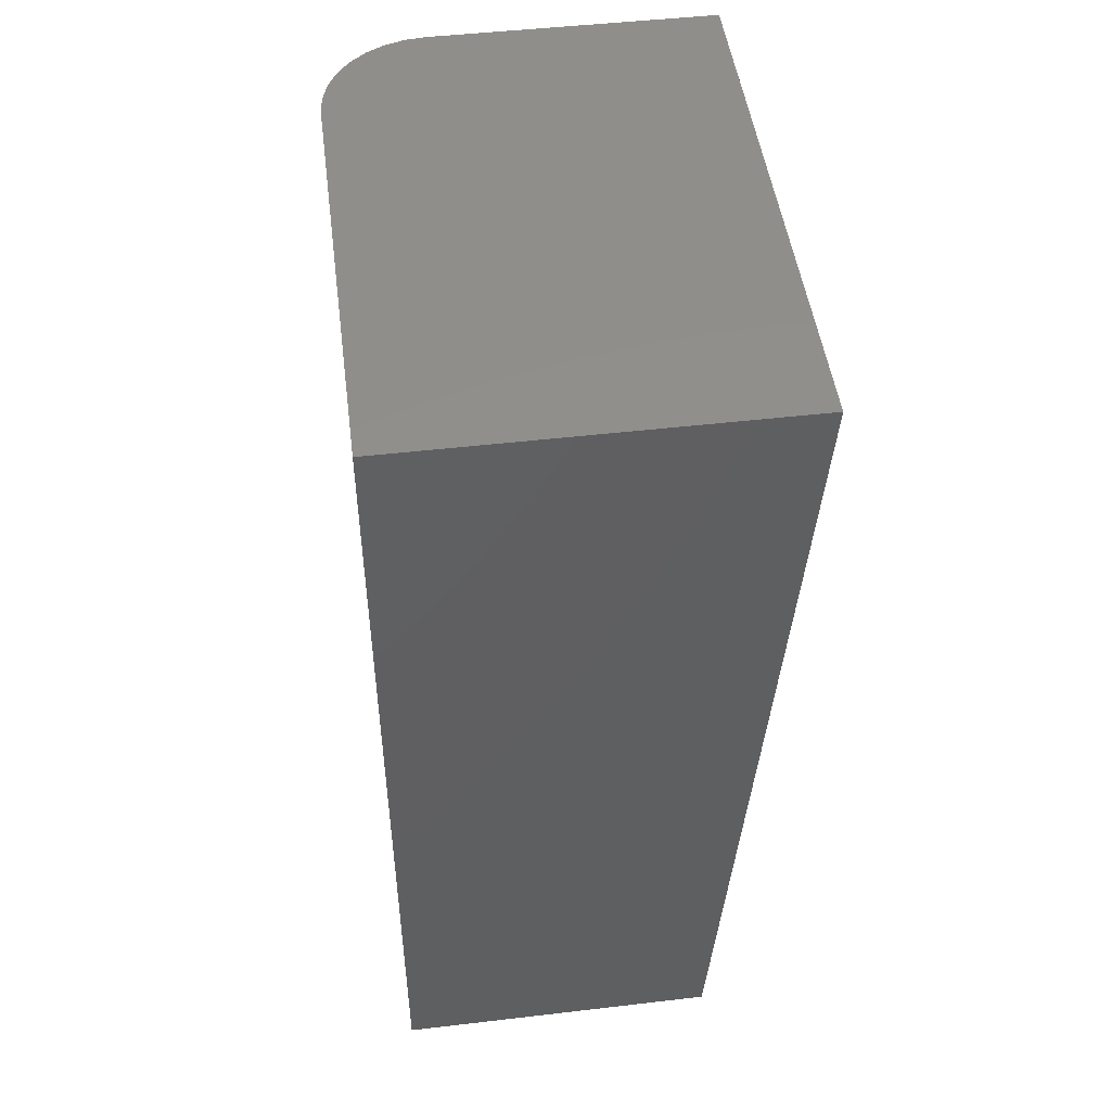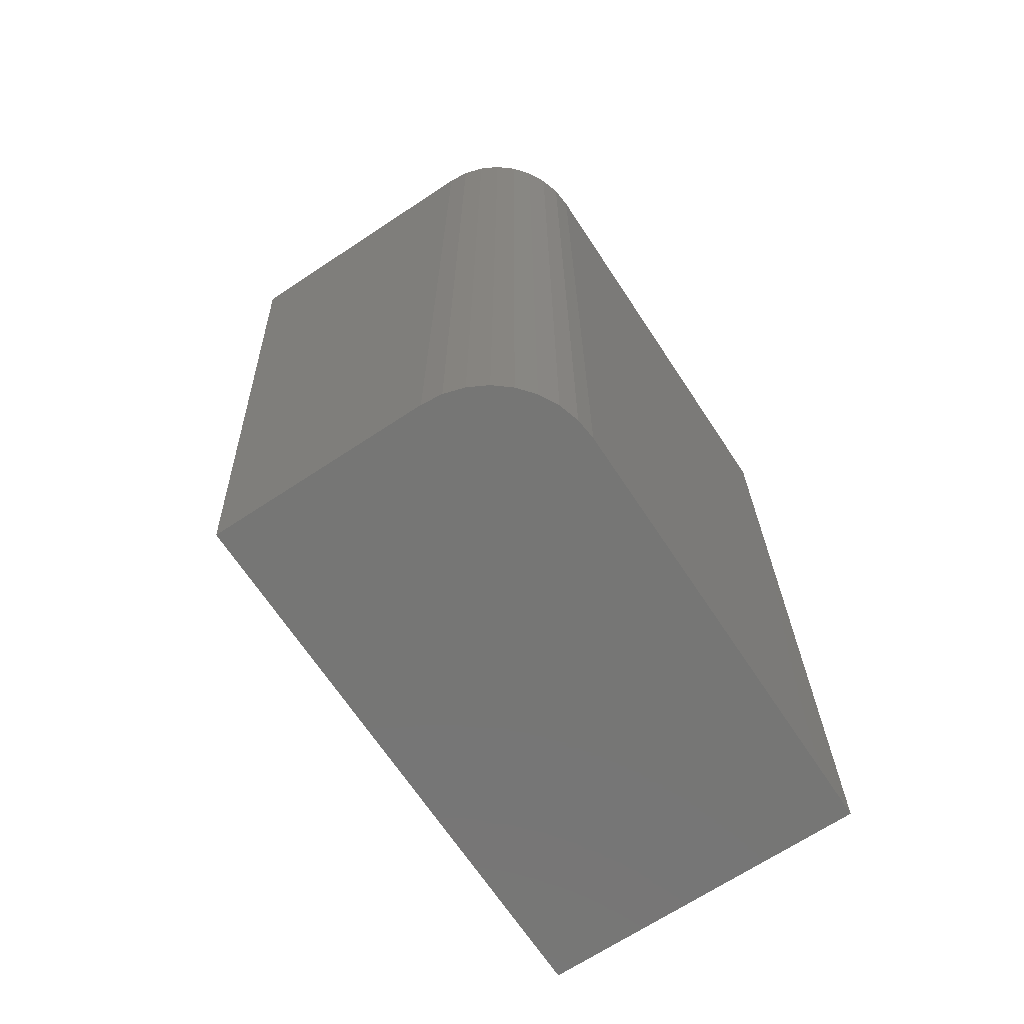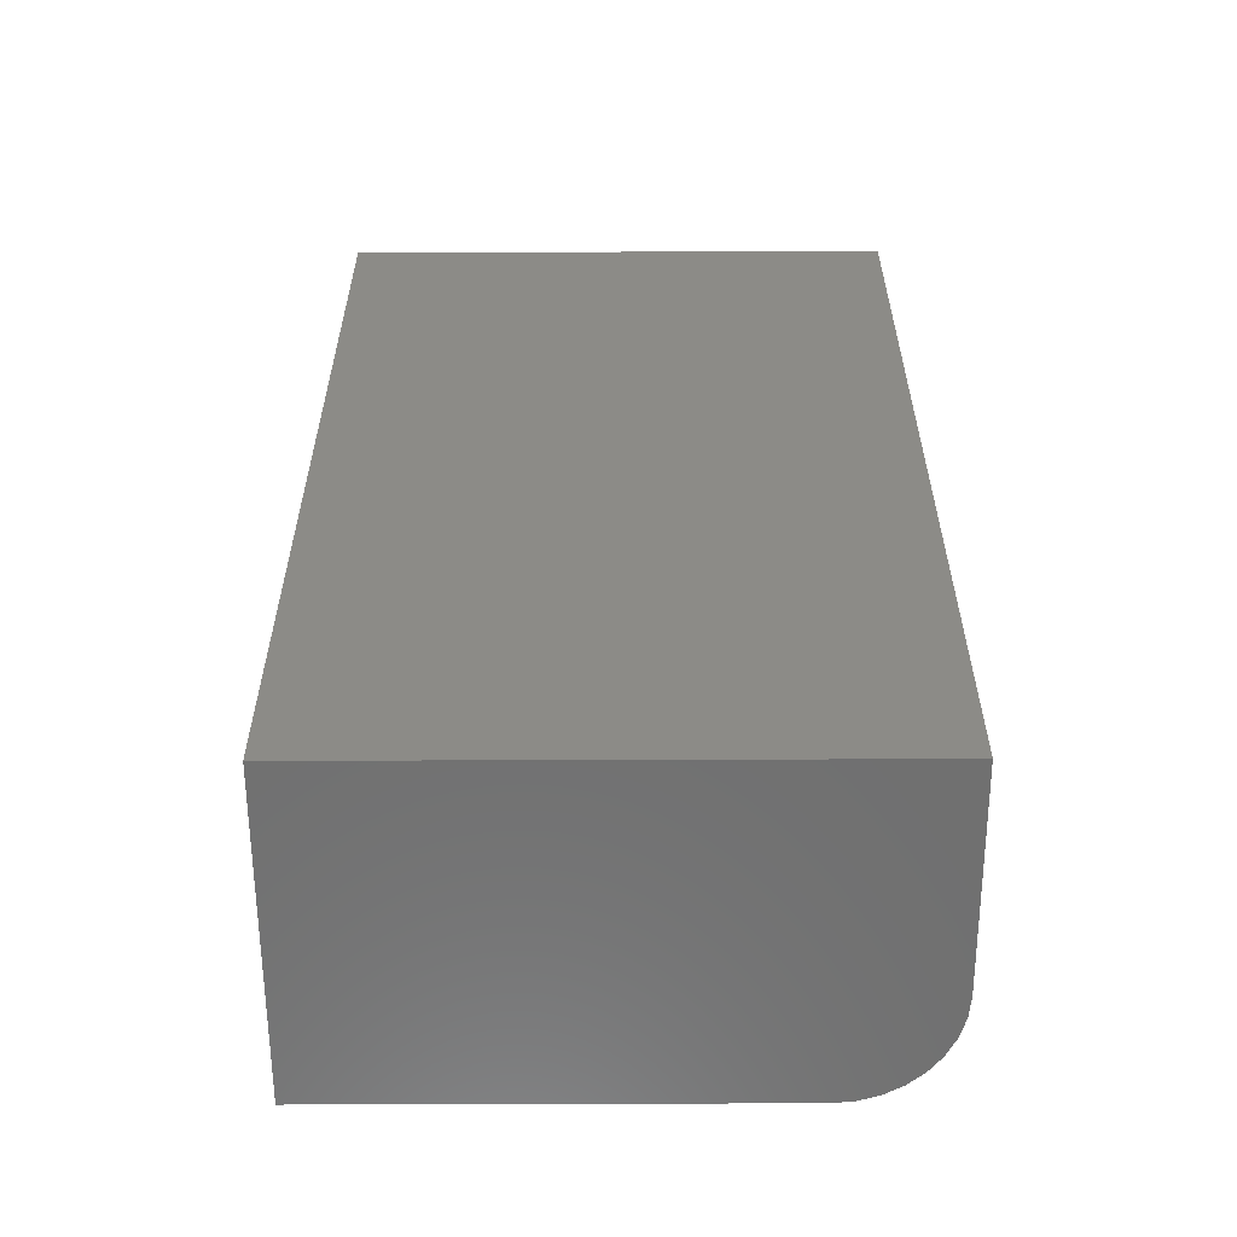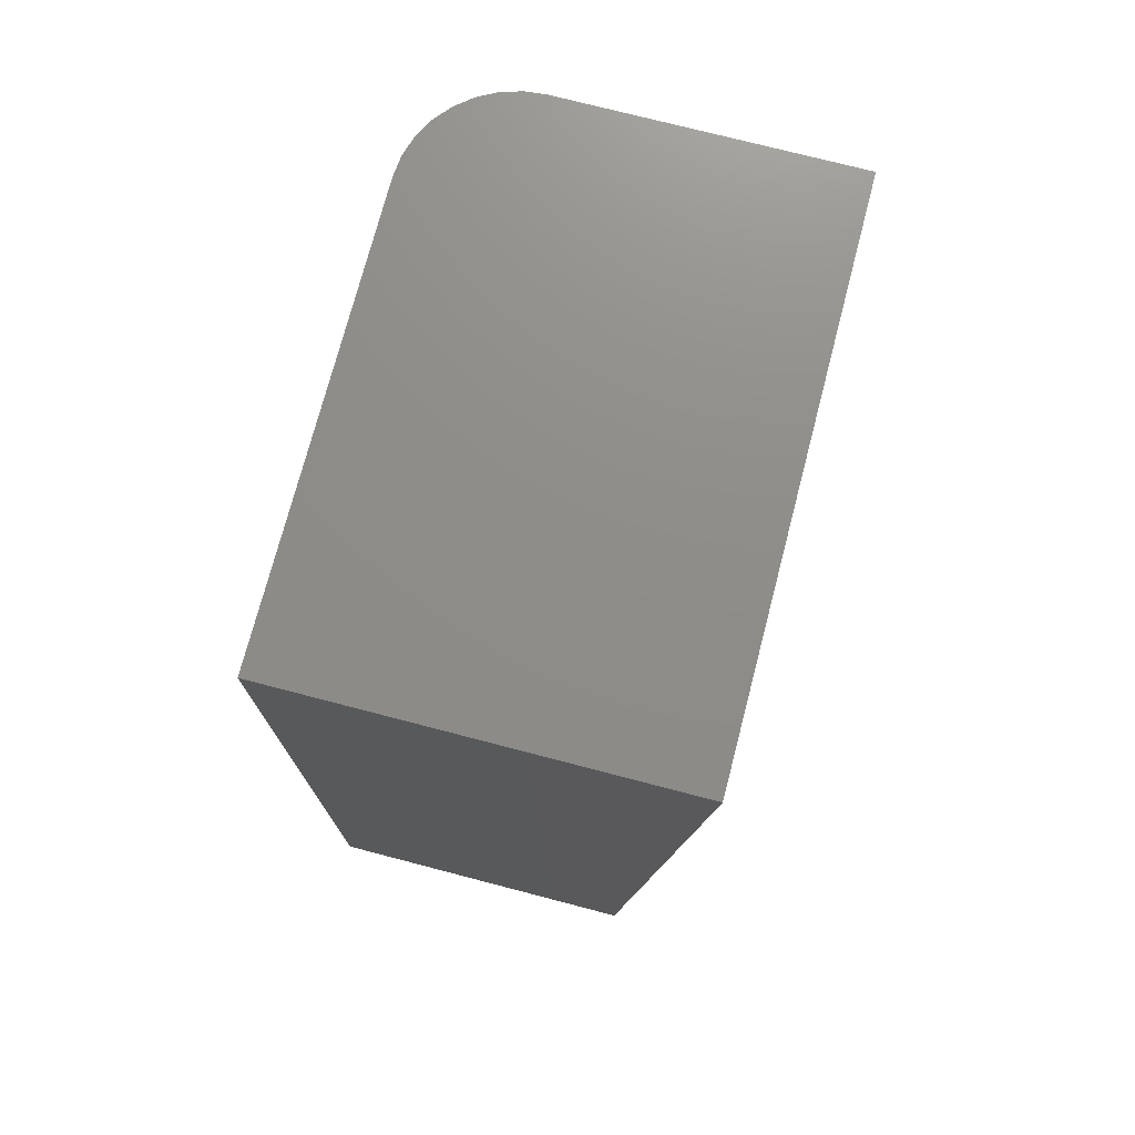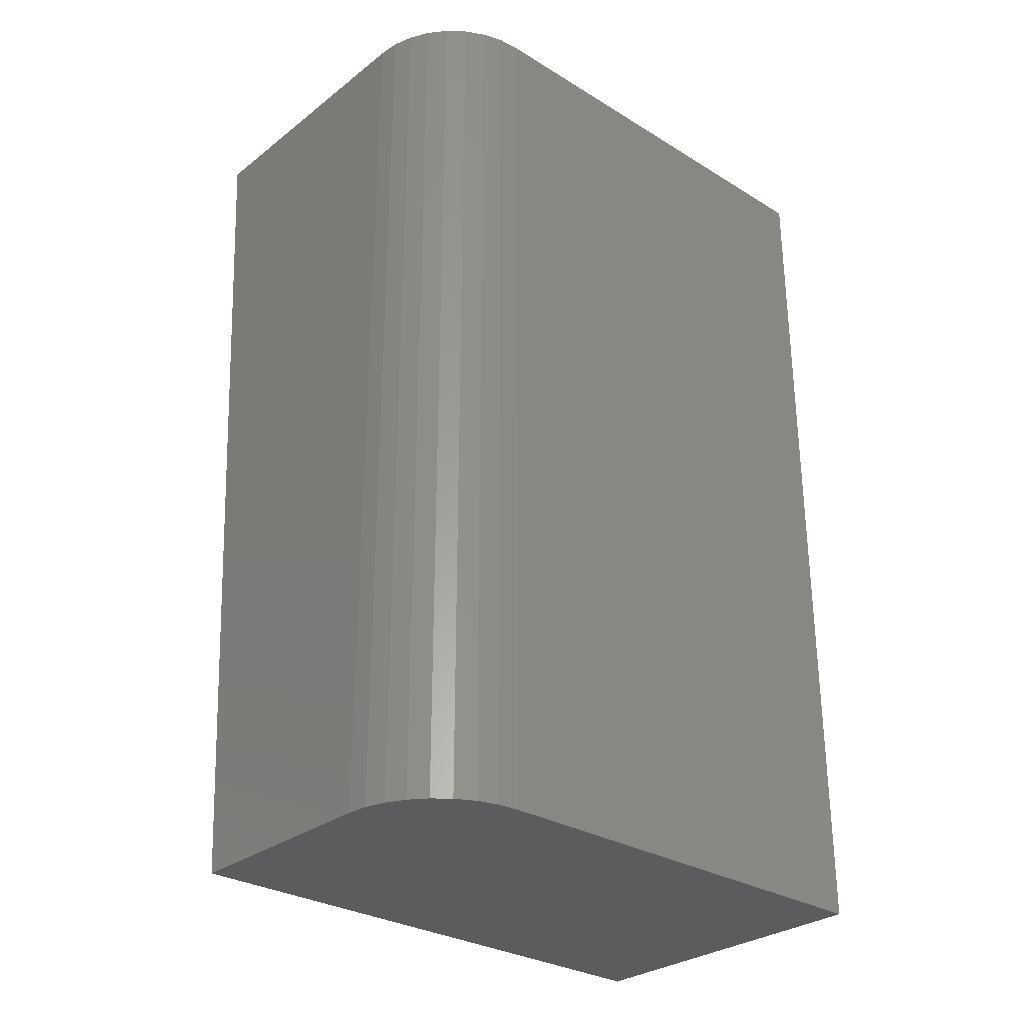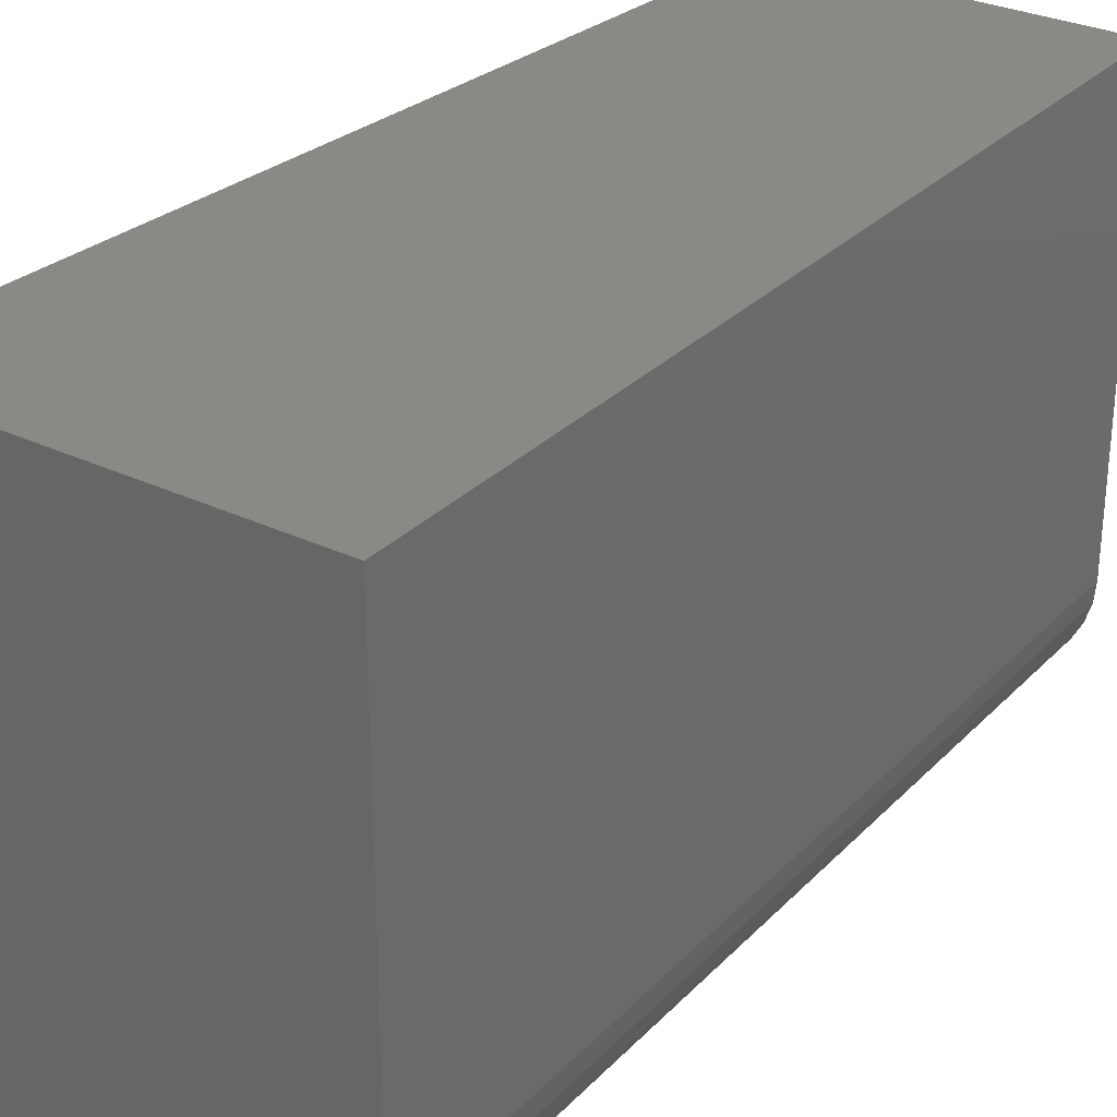
<metadata>
{"format":"stl","ext":"stl","renderer":"f3d","projection":"perspective","resolution":1024,"background":"white","views":[{"elev":48.5,"azim":172.6,"up":"+Z"},{"elev":-68.3,"azim":33.5,"up":"+Z"},{"elev":-61.4,"azim":-89.8,"up":"+Z"},{"elev":74.3,"azim":-165.4,"up":"+Z"},{"elev":-29.7,"azim":48.2,"up":"+Z"},{"elev":29.8,"azim":34.9,"up":"+Y"}]}
</metadata>
<code>
# stl→obj: 24 verts, 44 faces
v -0.7206 -0.2422 0.07812
v -0.6249 -0.2422 0.07812
v -0.75 -0.2422 0.4766
v -0.6249 -0.2422 0.4766
v -0.6158 -0.2413 0.4766
v -0.607 -0.2386 0.4766
v -0.5989 -0.2343 0.4766
v -0.5918 -0.2285 0.4766
v -0.5859 -0.2214 0.4766
v -0.5816 -0.2133 0.4766
v -0.5789 -0.2045 0.4766
v -0.578 -0.1953 0.4766
v -0.578 1.909e-17 0.4766
v -0.75 -1.926e-34 0.4766
v -0.578 -0.1953 0.07812
v -0.578 -3.027e-18 0.07812
v -0.607 -0.2386 0.07812
v -0.6158 -0.2413 0.07812
v -0.7206 -1.886e-17 0.07812
v -0.5789 -0.2045 0.07812
v -0.5816 -0.2133 0.07812
v -0.5859 -0.2214 0.07812
v -0.5918 -0.2285 0.07812
v -0.5989 -0.2343 0.07812
f 1 2 3
f 3 2 4
f 4 5 6
f 3 4 6
f 3 6 7
f 3 7 8
f 3 8 9
f 3 9 10
f 3 10 11
f 3 11 12
f 3 12 13
f 3 13 14
f 15 16 12
f 12 16 13
f 2 17 18
f 1 19 16
f 1 16 15
f 1 15 20
f 1 20 21
f 1 21 22
f 1 22 23
f 1 23 24
f 1 24 17
f 1 17 2
f 15 12 20
f 20 12 11
f 20 11 21
f 21 11 10
f 21 10 22
f 22 10 9
f 22 9 23
f 23 9 8
f 23 8 24
f 24 8 7
f 24 7 17
f 17 7 6
f 17 6 18
f 18 6 5
f 18 5 2
f 2 5 4
f 19 14 16
f 16 14 13
f 3 14 1
f 1 14 19

</code>
